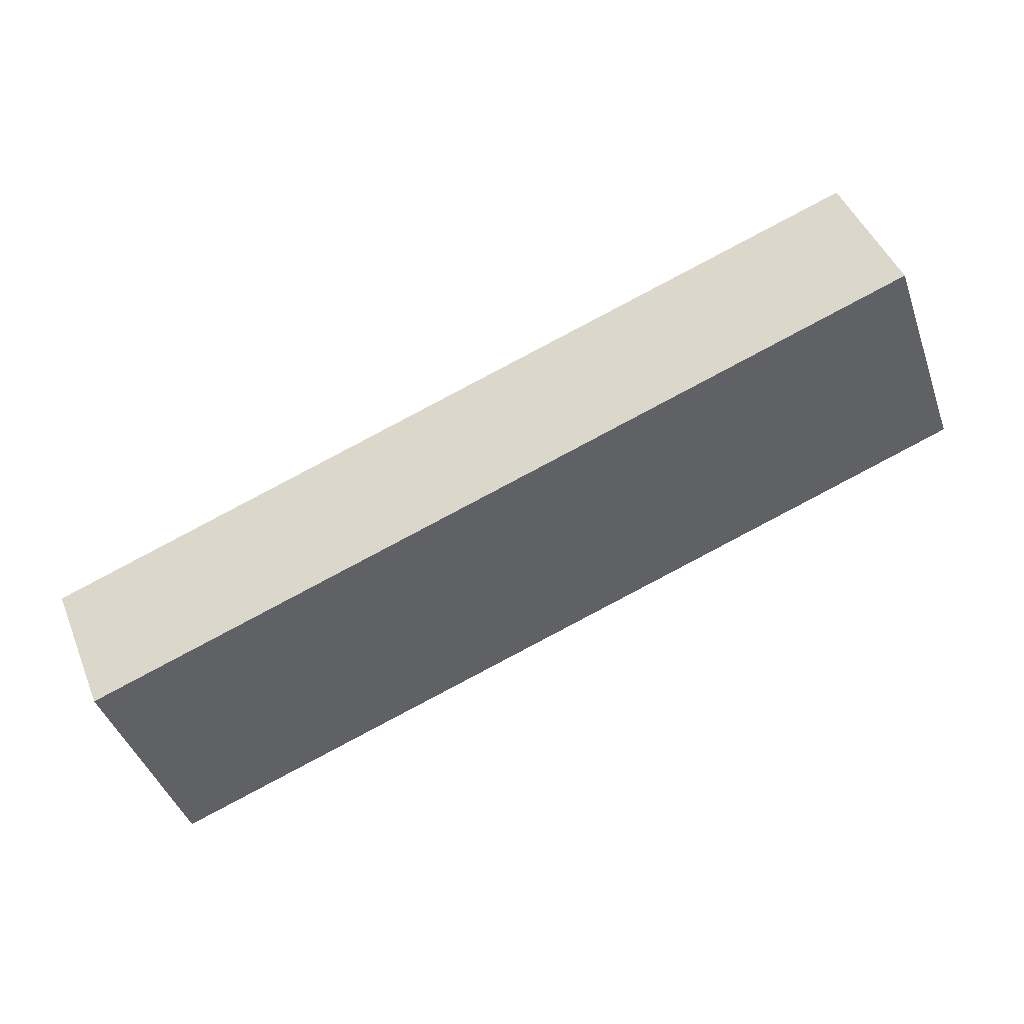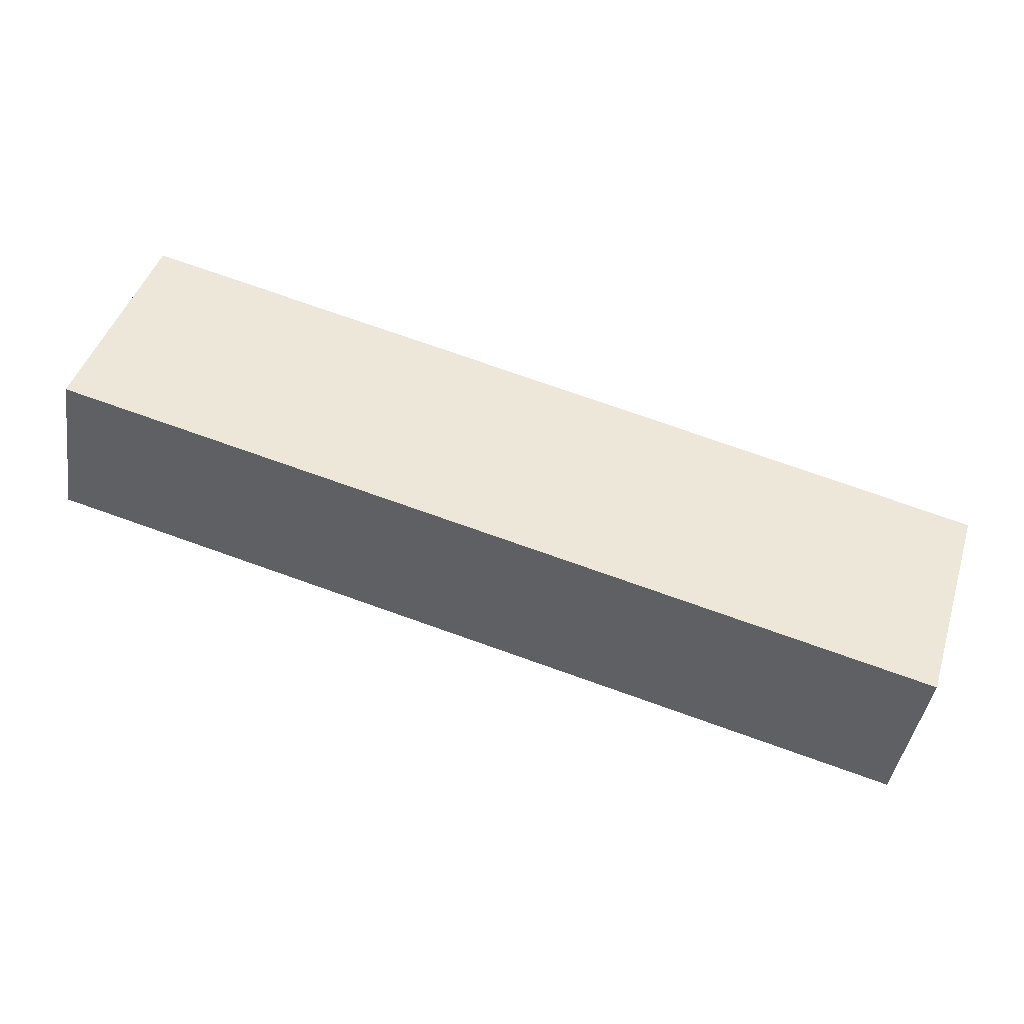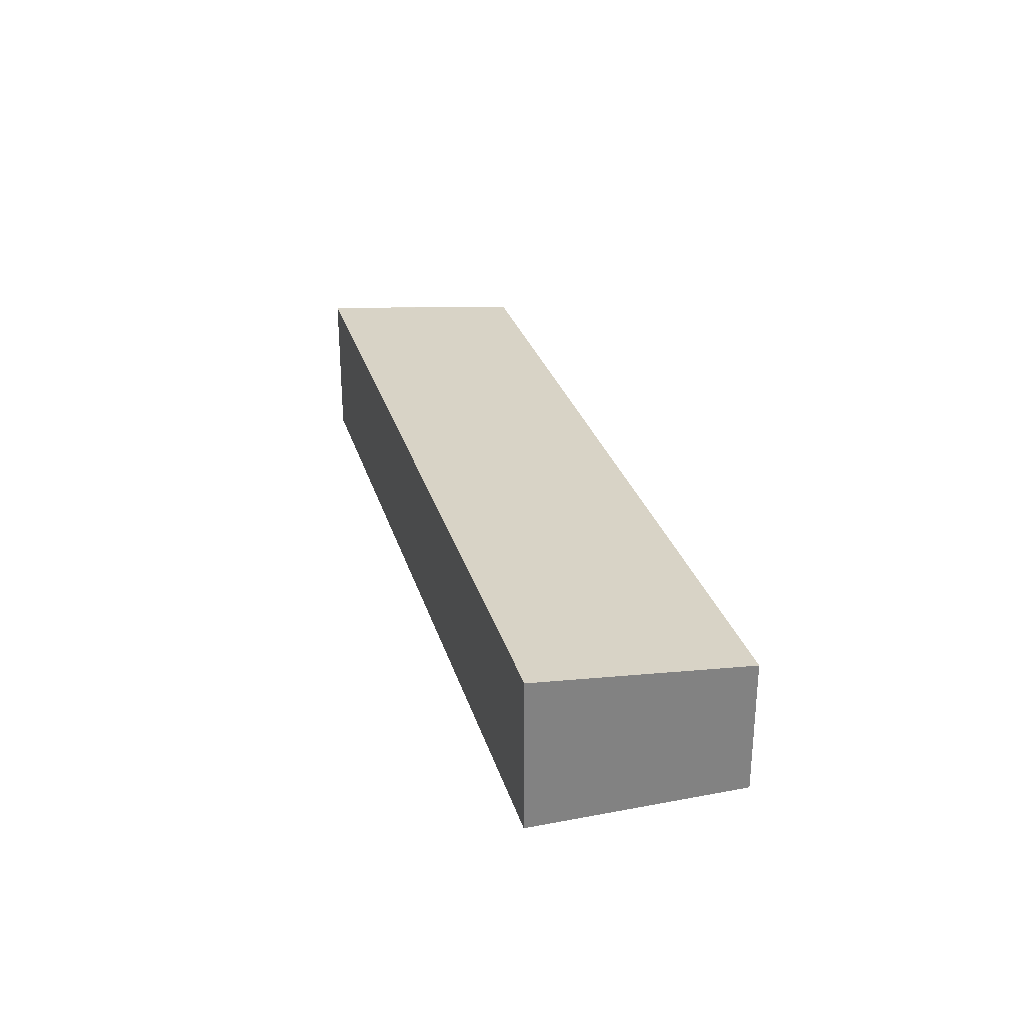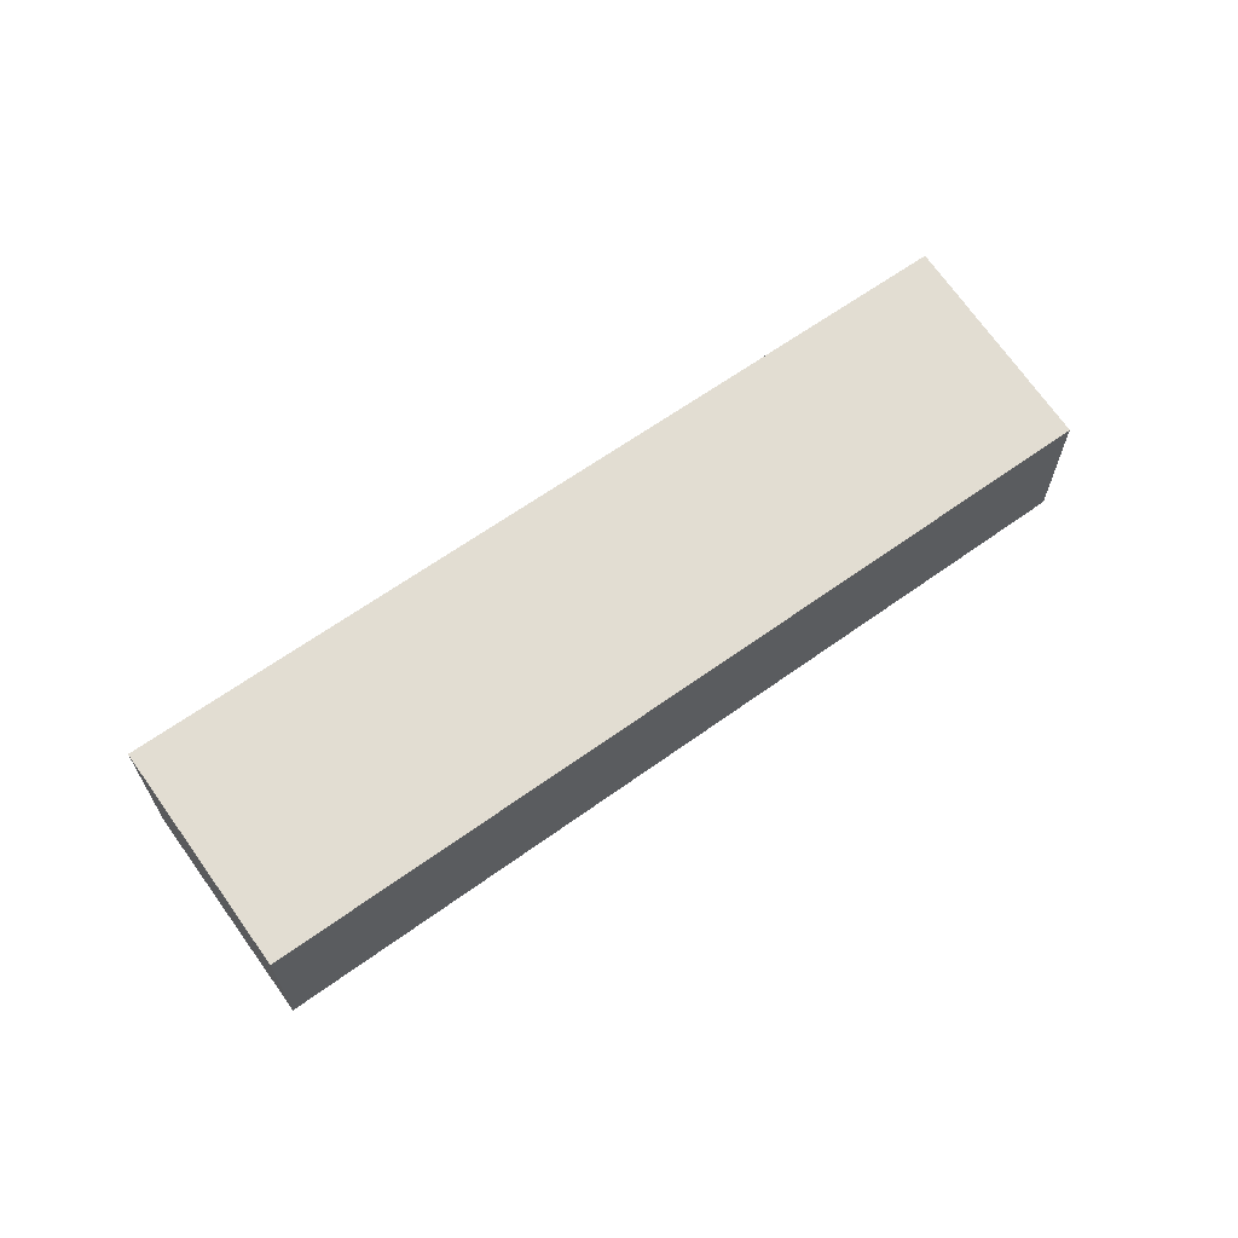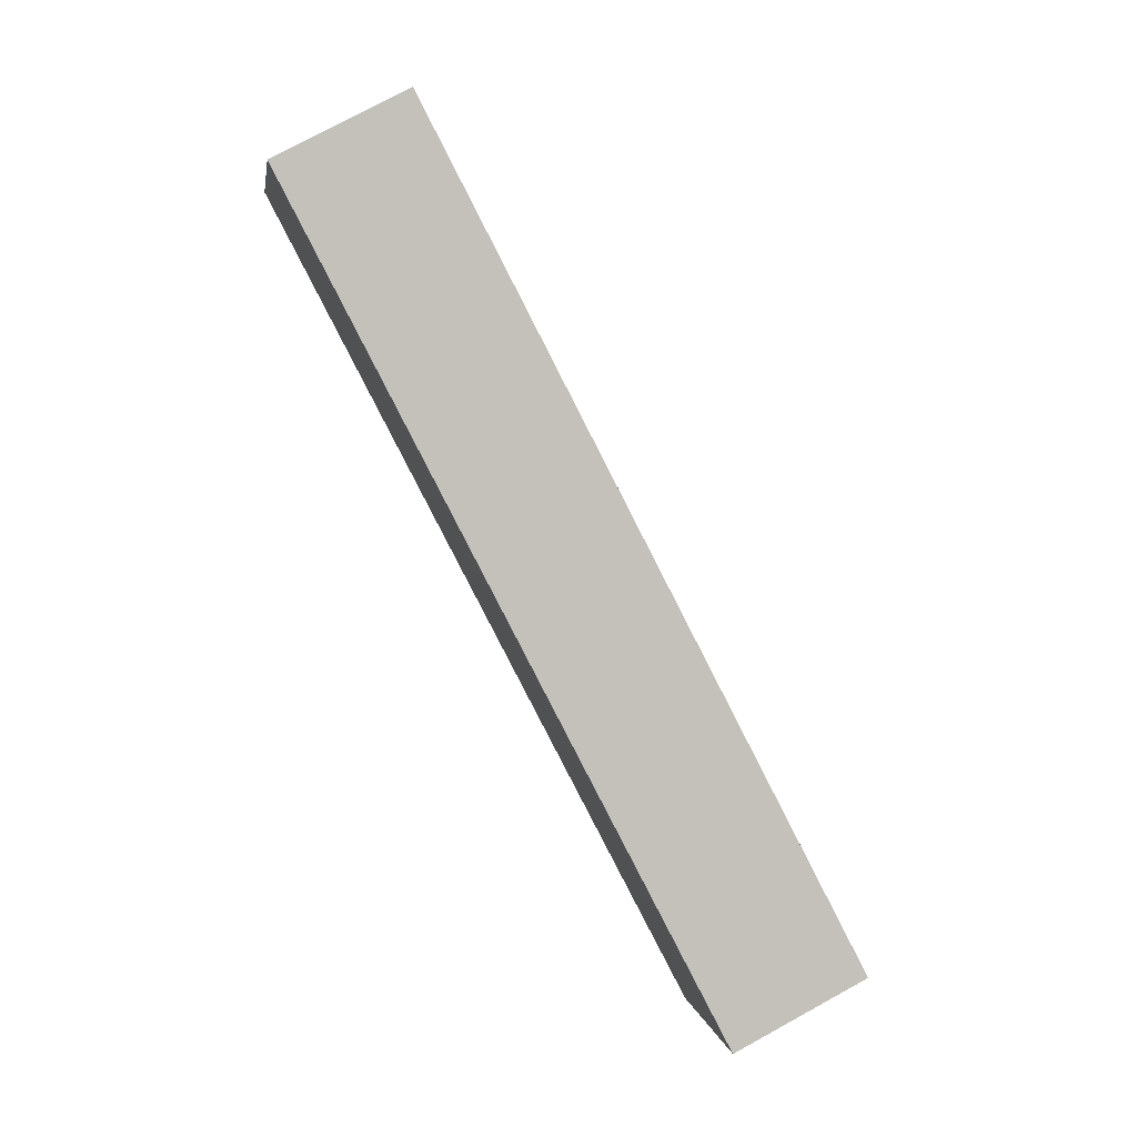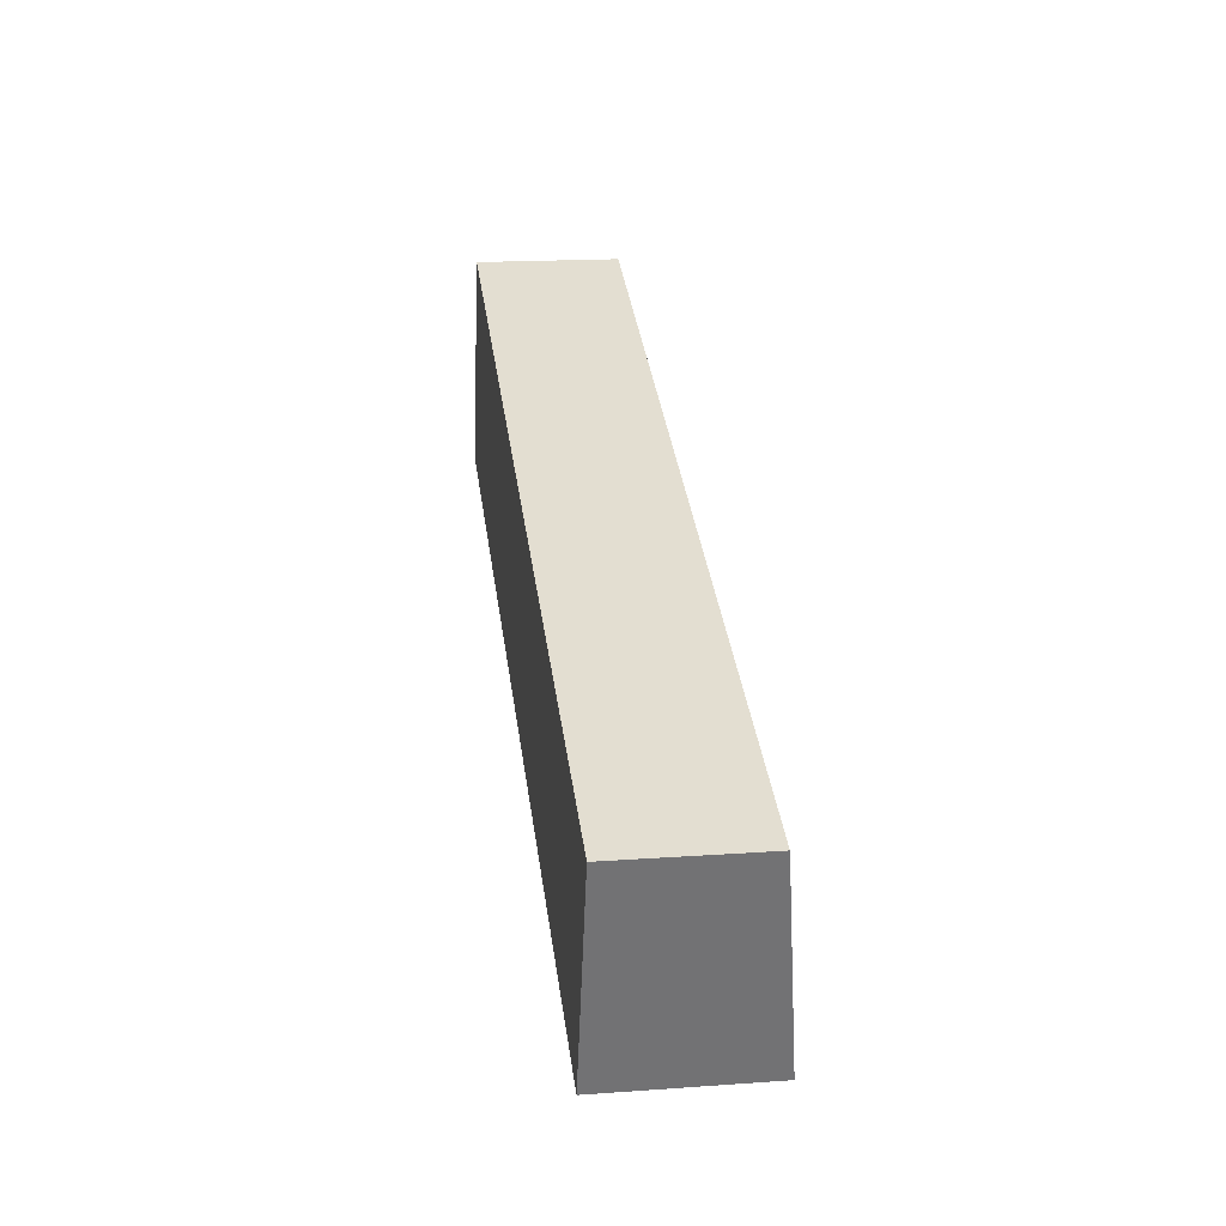
<metadata>
{"format":"obj","ext":"obj","renderer":"f3d","projection":"perspective","resolution":1024,"background":"white","views":[{"elev":46.9,"azim":158.4,"up":"+Z"},{"elev":-42.2,"azim":-8.6,"up":"+Z"},{"elev":29.1,"azim":-87.8,"up":"+Y"},{"elev":64.3,"azim":-18.1,"up":"+Y"},{"elev":76.8,"azim":61.4,"up":"+Z"},{"elev":17.7,"azim":82.1,"up":"+Z"}]}
</metadata>
<code>
v  1.727 3.476 5.305
v  3.191 4.03 -1.019
v  0 4.03 2.468e-16
v  3.191 3.476 4.834
v  22.65 3.48 -1.426
v  20.52 4.03 -6.554
v  21.02 4.03 -6.714
v  21.36 3.922 -5.674
v  21.04 4.03 -6.72
v  1.727 -3.248e-16 5.305
v  3.191 -2.96e-16 4.834
v  22.65 8.732e-17 -1.426
v  21.36 3.474e-16 -5.674
v  21.04 4.115e-16 -6.72
v  21.02 4.111e-16 -6.714
v  20.52 4.013e-16 -6.554
v  3.191 6.24e-17 -1.019
v  0 0 0
g defaultobject
f 1 2 3
f 2 1 4
f 2 4 5
f 2 5 6
f 6 5 7
f 7 5 8
f 7 8 9
f 10 4 1
f 4 10 5
f 5 10 11
f 5 11 12
f 12 8 5
f 8 12 13
f 8 13 9
f 9 13 14
f 14 7 9
f 7 14 15
f 15 6 7
f 6 15 2
f 2 15 16
f 2 16 17
f 2 17 3
f 3 17 18
f 18 1 3
f 1 18 10
f 13 15 14
f 15 13 16
f 16 13 12
f 16 12 17
f 17 12 11
f 17 11 18
f 18 11 10

</code>
